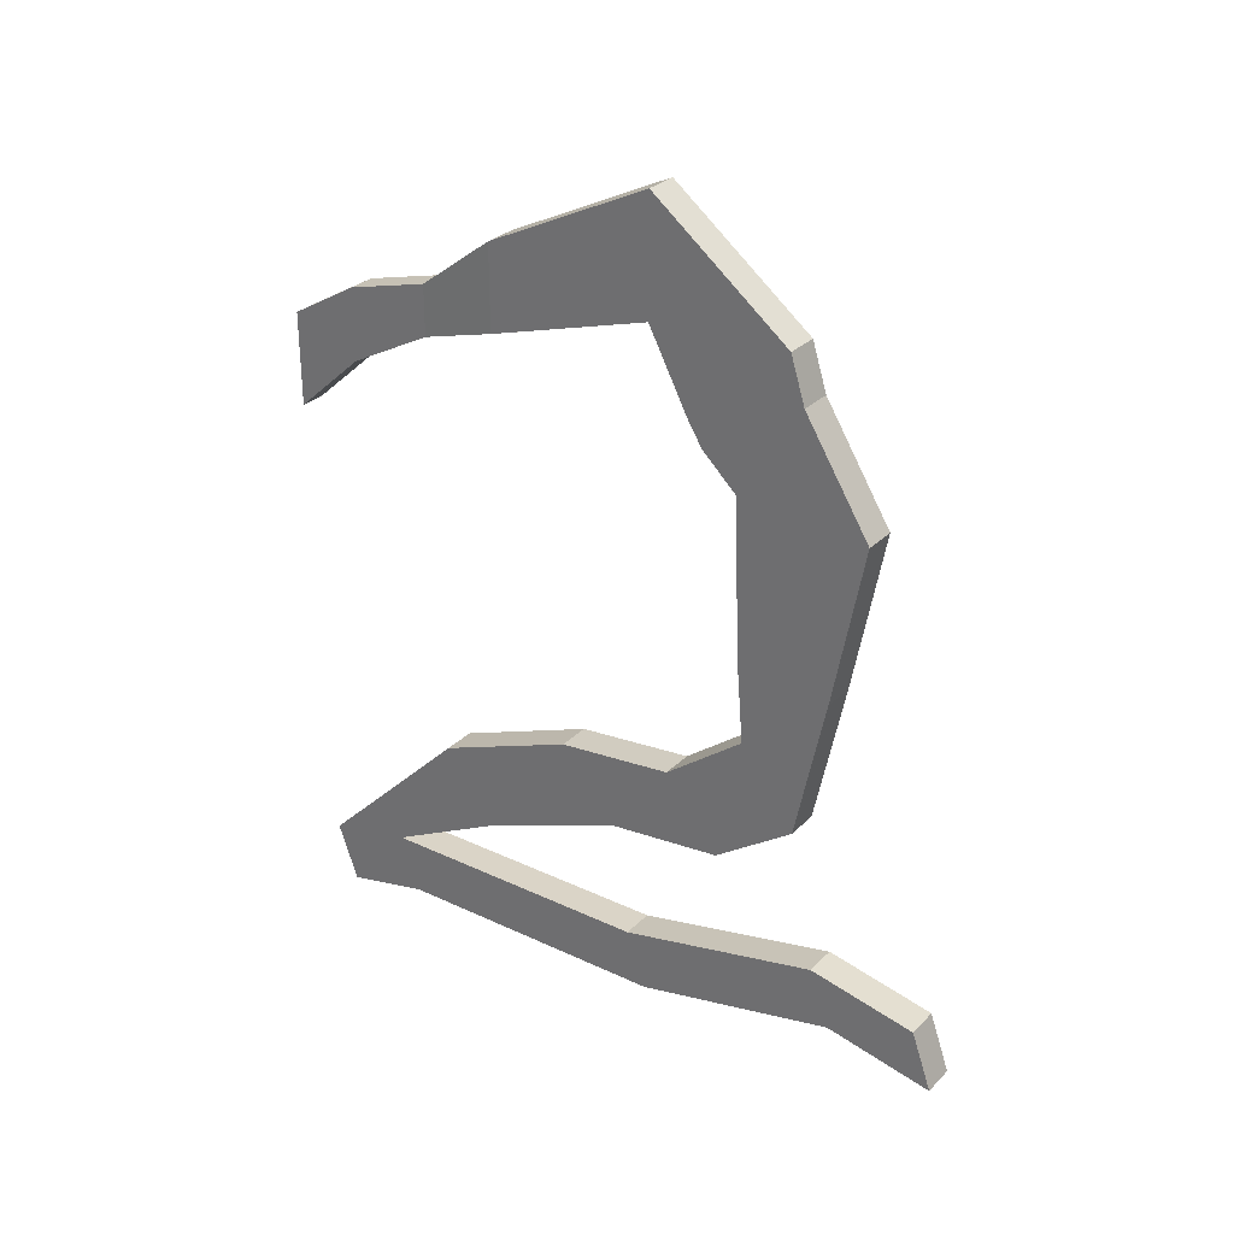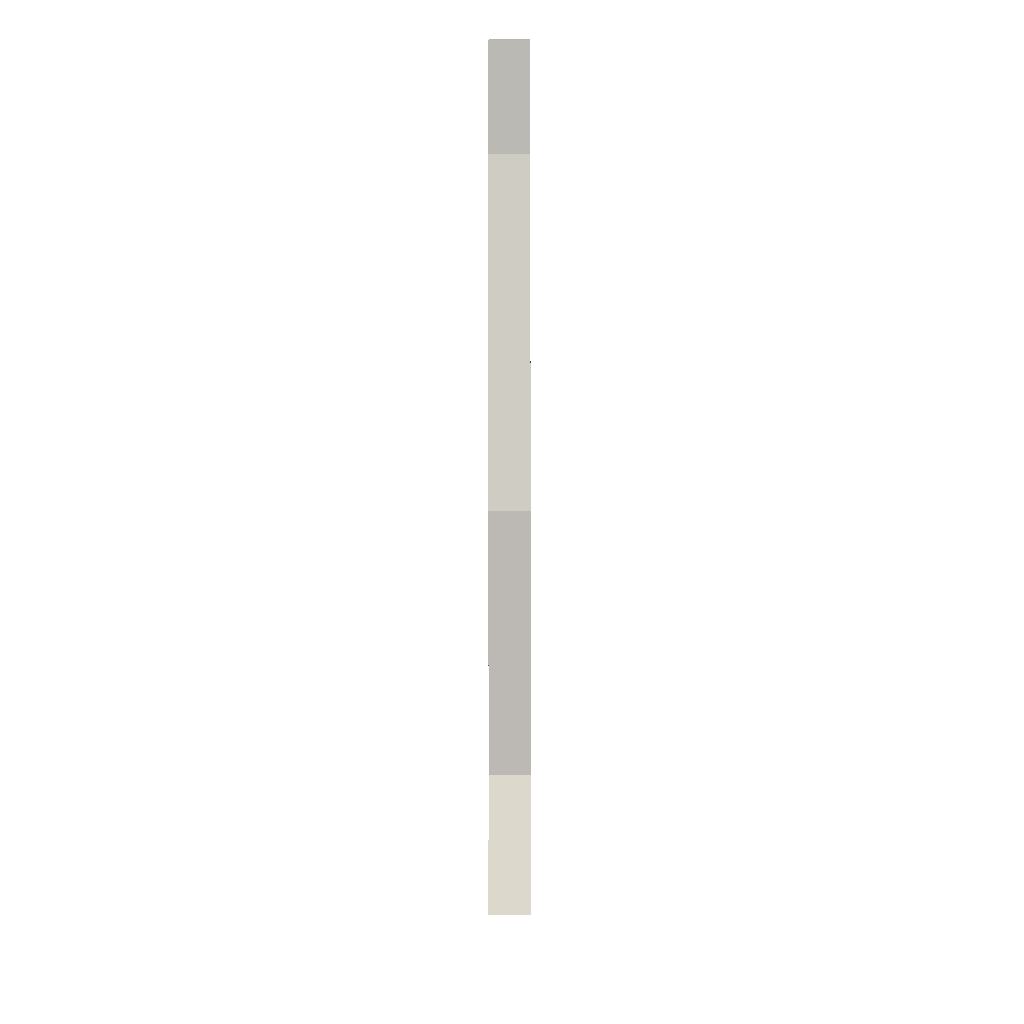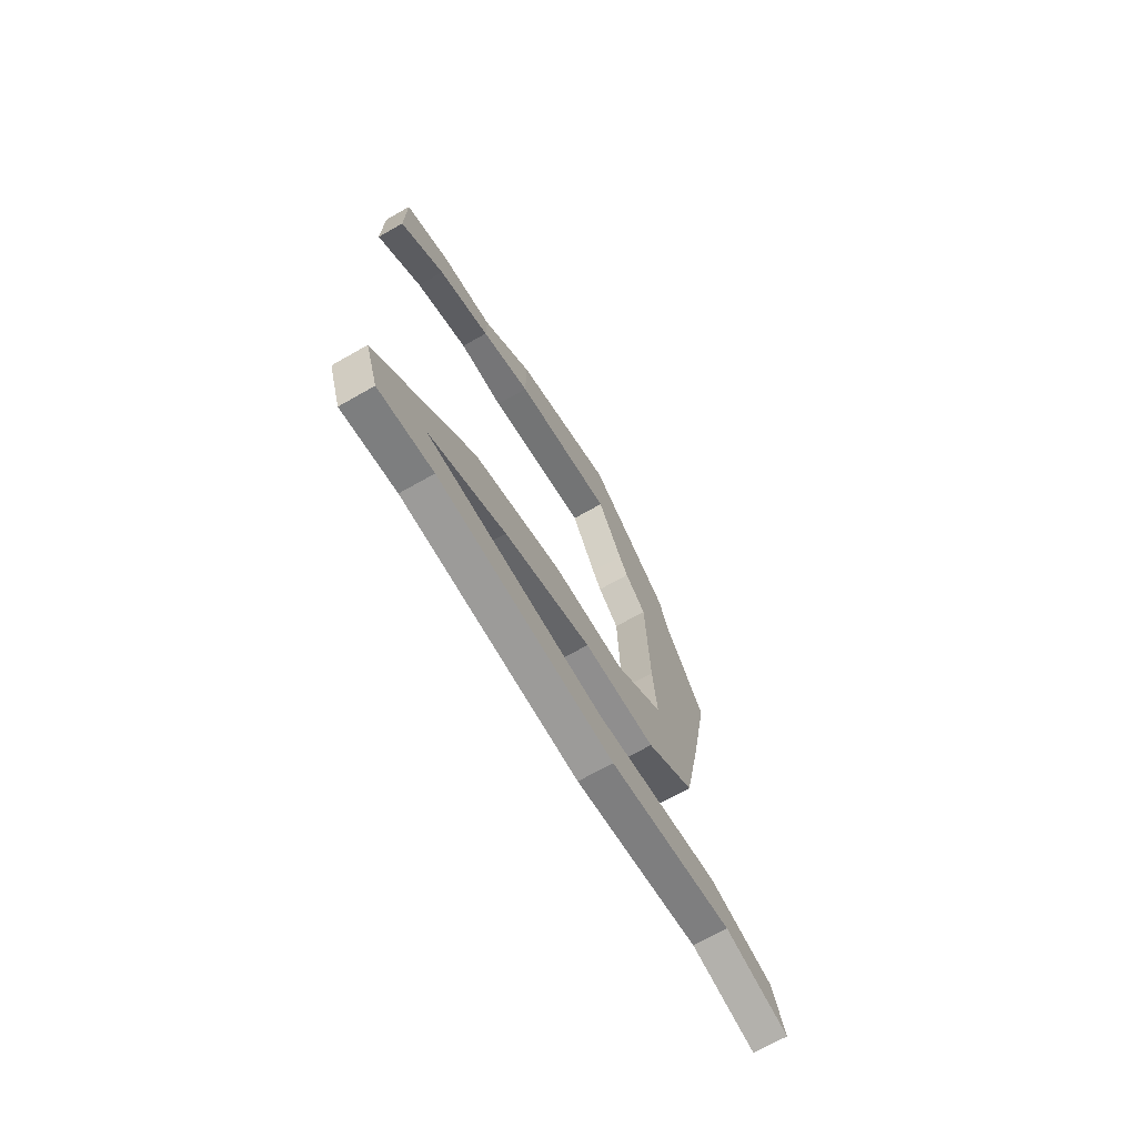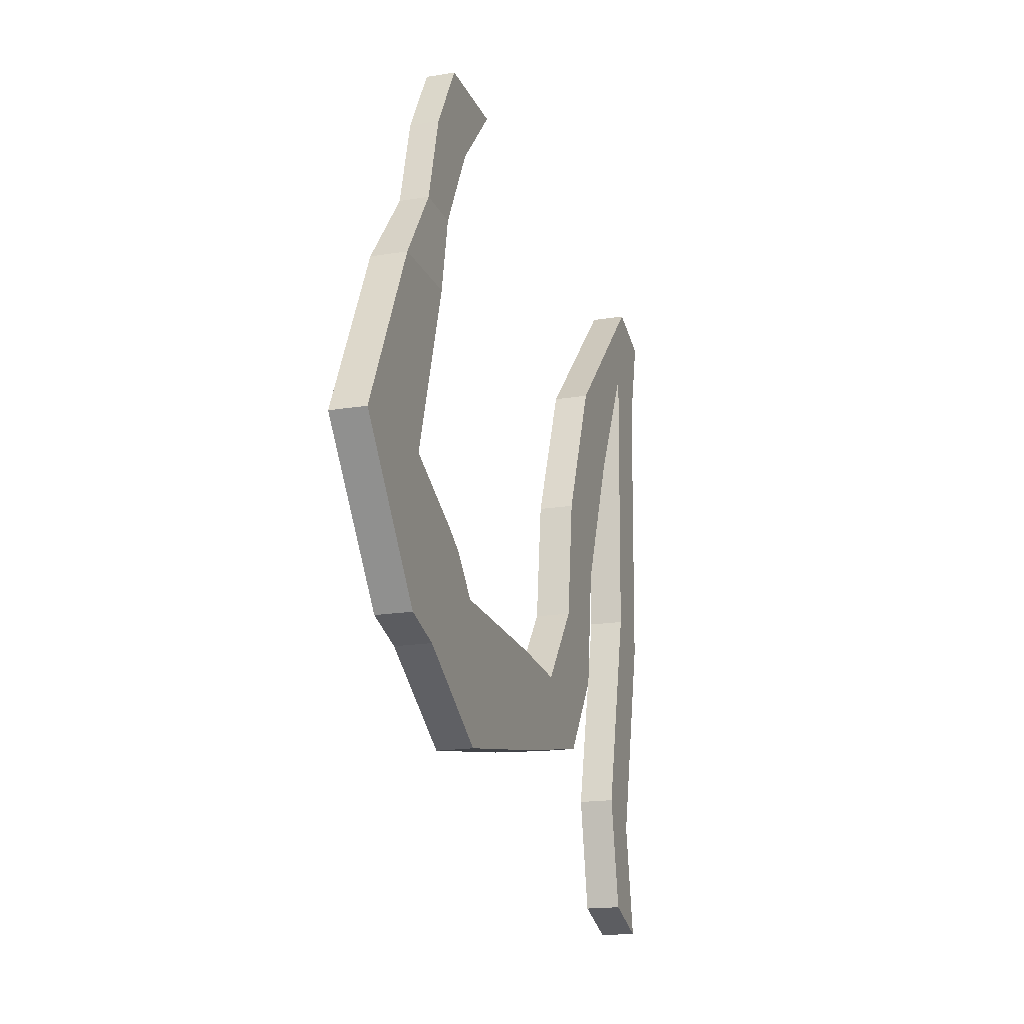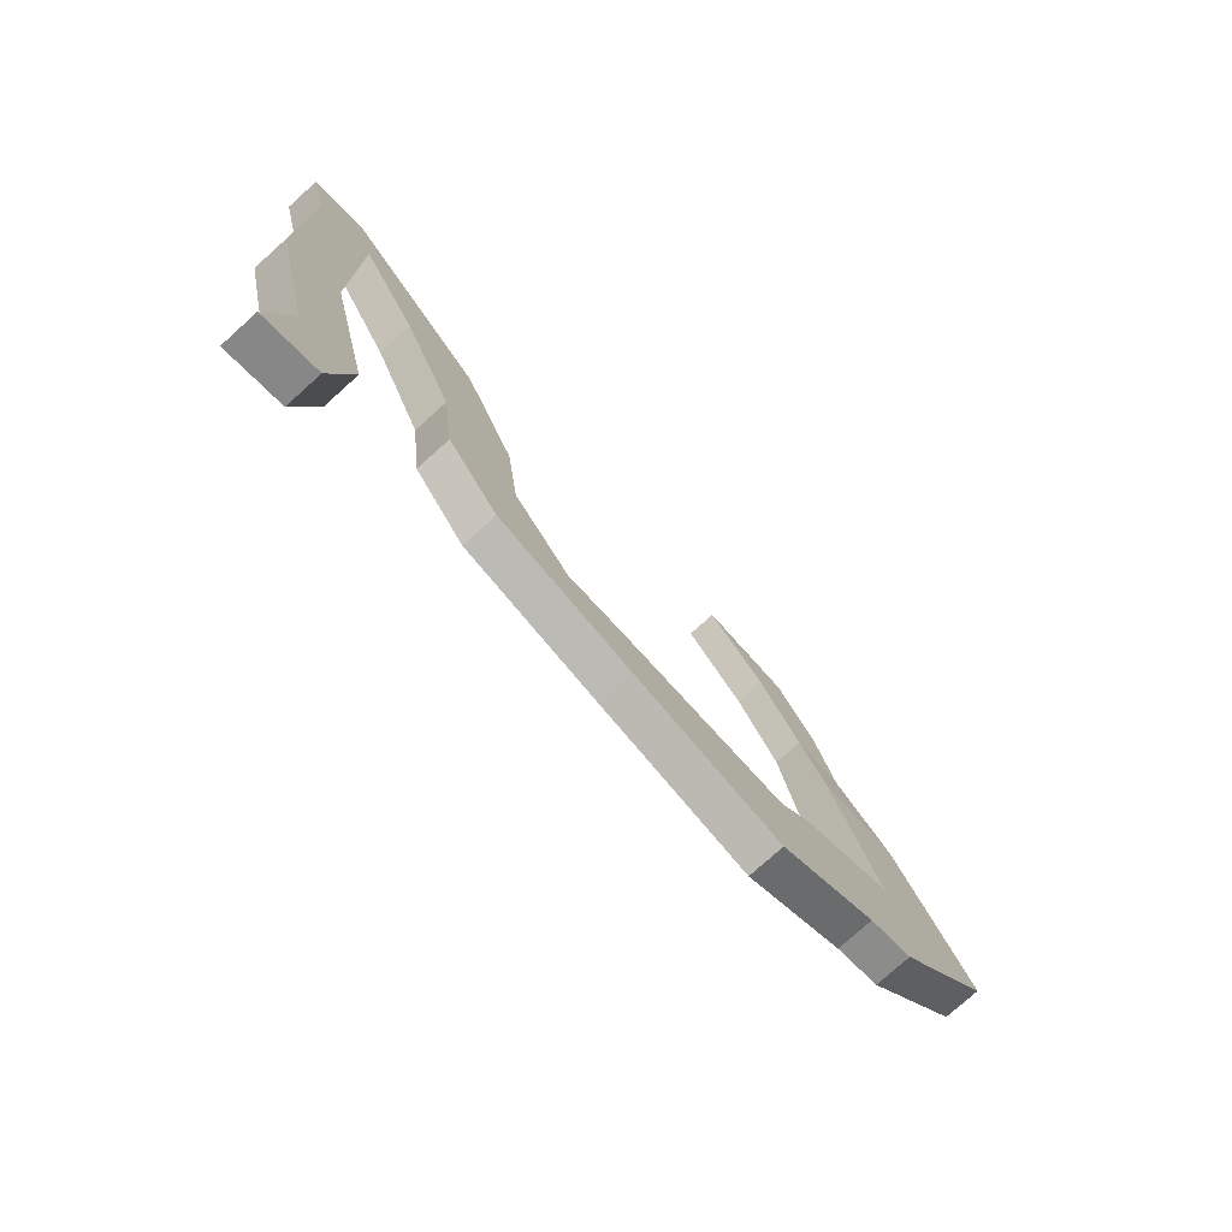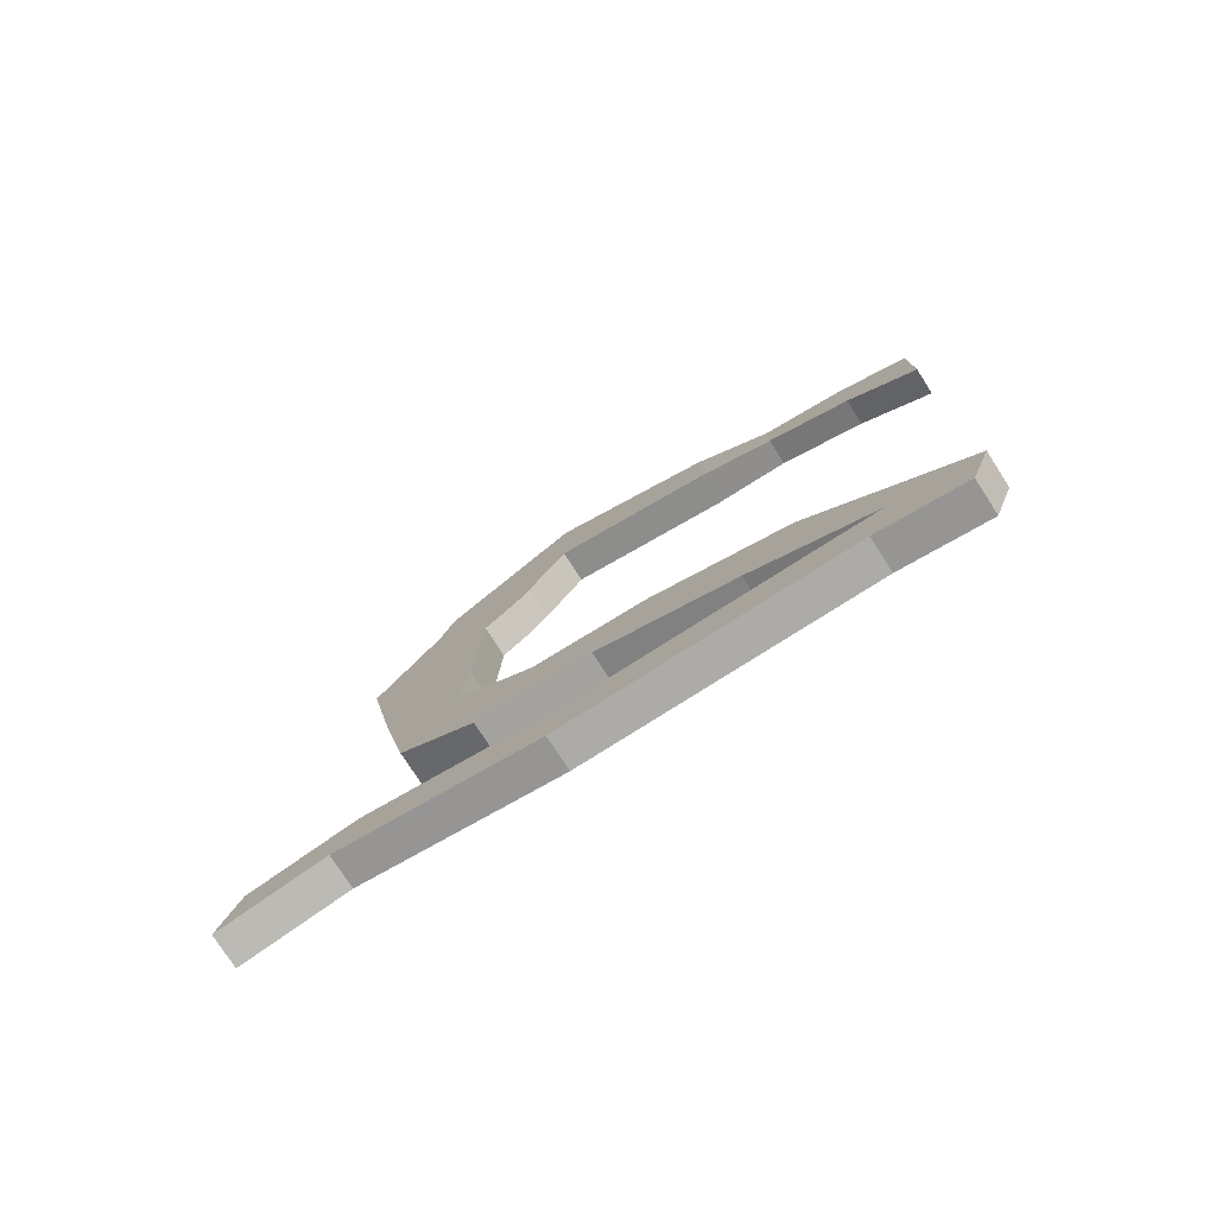
<metadata>
{"format":"obj","ext":"obj","renderer":"f3d","projection":"perspective","resolution":1024,"background":"white","views":[{"elev":29.8,"azim":125.7,"up":"+Y"},{"elev":-6.6,"azim":0.3,"up":"+Z"},{"elev":-70.7,"azim":29.4,"up":"+Y"},{"elev":-18.0,"azim":-162.1,"up":"+Z"},{"elev":-77.2,"azim":41.9,"up":"+Z"},{"elev":-77.3,"azim":-57.2,"up":"+Y"}]}
</metadata>
<code>
o Cube
v 0.1034 0.8438 -0.1685
v 0.03653 0.8438 -0.1685
v 0.1034 0.7393 0.1685
v 0.03653 0.7393 0.1685
v 0.1034 1.076 -0.1685
v 0.03653 1.076 -0.1685
v 0.1034 0.9112 0.1685
v 0.03653 0.9112 0.1685
v 0.04287 0.7945 0.325
v 0.09703 0.7945 0.325
v 0.09703 0.6927 0.325
v 0.04287 0.6927 0.325
v 0.04287 0.7479 0.4971
v 0.09703 0.7479 0.4971
v 0.09703 0.6018 0.4971
v 0.04287 0.6018 0.4971
v 0.04287 0.6656 0.6388
v 0.09703 0.6656 0.6388
v 0.09703 0.4752 0.6388
v 0.04287 0.4752 0.6388
v 0.03653 0.6885 -0.2507
v 0.03653 0.8603 -0.4472
v 0.1034 0.6885 -0.2507
v 0.1034 0.8603 -0.4472
v 0.03653 0.6413 -0.2803
v 0.03653 0.7684 -0.4767
v 0.1034 0.6413 -0.2803
v 0.1034 0.7684 -0.4767
v 0.03653 0.5755 -0.3504
v 0.03653 0.556 -0.6108
v 0.1034 0.5755 -0.3504
v 0.1034 0.556 -0.6108
v 0.03653 0.2515 -0.3634
v 0.03653 0.2321 -0.5494
v 0.1034 0.2515 -0.3634
v 0.1034 0.2321 -0.5494
v 0.03653 0.09067 -0.3771
v 0.03653 -0.05954 -0.4885
v 0.1034 0.09067 -0.3771
v 0.1034 -0.05954 -0.4885
v 0.03653 -0.03356 -0.2165
v 0.03653 -0.1735 -0.3278
v 0.1034 -0.03356 -0.2165
v 0.1034 -0.1735 -0.3278
v 0.03653 -0.0619 0.02115
v 0.03653 -0.2019 -0.09022
v 0.1034 -0.0619 0.02115
v 0.1034 -0.2019 -0.09022
v 0.03653 -0.1783 0.3063
v 0.03653 -0.3183 0.1949
v 0.1034 -0.1783 0.3063
v 0.1034 -0.3183 0.1949
v 0.03653 -0.4918 0.6174
v 0.03653 -0.4501 0.4435
v 0.1034 -0.4918 0.6174
v 0.1034 -0.4501 0.4435
v 0.03653 -0.6069 0.5762
v 0.03653 -0.5652 0.4023
v 0.1034 -0.6069 0.5762
v 0.1034 -0.5652 0.4023
v 0.1034 -0.4386 -0.1296
v 0.03653 -0.4386 -0.1296
v 0.1034 -0.5537 -0.1708
v 0.03653 -0.5537 -0.1708
v 0.1034 -0.3413 -0.5411
v 0.03653 -0.3413 -0.5411
v 0.1034 -0.4564 -0.5823
v 0.03653 -0.4564 -0.5823
v 0.1034 -0.3826 -0.7587
v 0.03653 -0.3826 -0.7587
v 0.1034 -0.4977 -0.7999
v 0.03653 -0.4977 -0.7999
f 1 5 7 3
f 8 7 5 6
f 6 2 4 8
f 2 1 3 4
f 7 8 9 10
f 2 6 22 21
f 11 10 14 15
f 8 4 12 9
f 3 7 10 11
f 4 3 11 12
f 13 16 20 17
f 10 9 13 14
f 9 12 16 13
f 12 11 15 16
f 18 17 20 19
f 16 15 19 20
f 15 14 18 19
f 14 13 17 18
f 21 22 26 25
f 5 1 23 24
f 1 2 21 23
f 6 5 24 22
f 28 27 31 32
f 24 23 27 28
f 23 21 25 27
f 22 24 28 26
f 30 32 36 34
f 27 25 29 31
f 26 28 32 30
f 25 26 30 29
f 36 35 39 40
f 29 30 34 33
f 32 31 35 36
f 31 29 33 35
f 39 37 41 43
f 35 33 37 39
f 34 36 40 38
f 33 34 38 37
f 42 44 48 46
f 38 40 44 42
f 37 38 42 41
f 40 39 43 44
f 48 47 51 52
f 41 42 46 45
f 44 43 47 48
f 43 41 45 47
f 50 52 56 54
f 47 45 49 51
f 46 48 52 50
f 45 46 50 49
f 54 56 61 62
f 49 50 54 53
f 52 51 55 56
f 51 49 53 55
f 58 60 59 57
f 53 54 58 57
f 56 55 59 60
f 55 53 57 59
f 61 63 67 65
f 58 54 62 64
f 56 60 63 61
f 60 58 64 63
f 66 65 69 70
f 62 61 65 66
f 64 62 66 68
f 63 64 68 67
f 70 69 71 72
f 68 66 70 72
f 67 68 72 71
f 65 67 71 69

</code>
